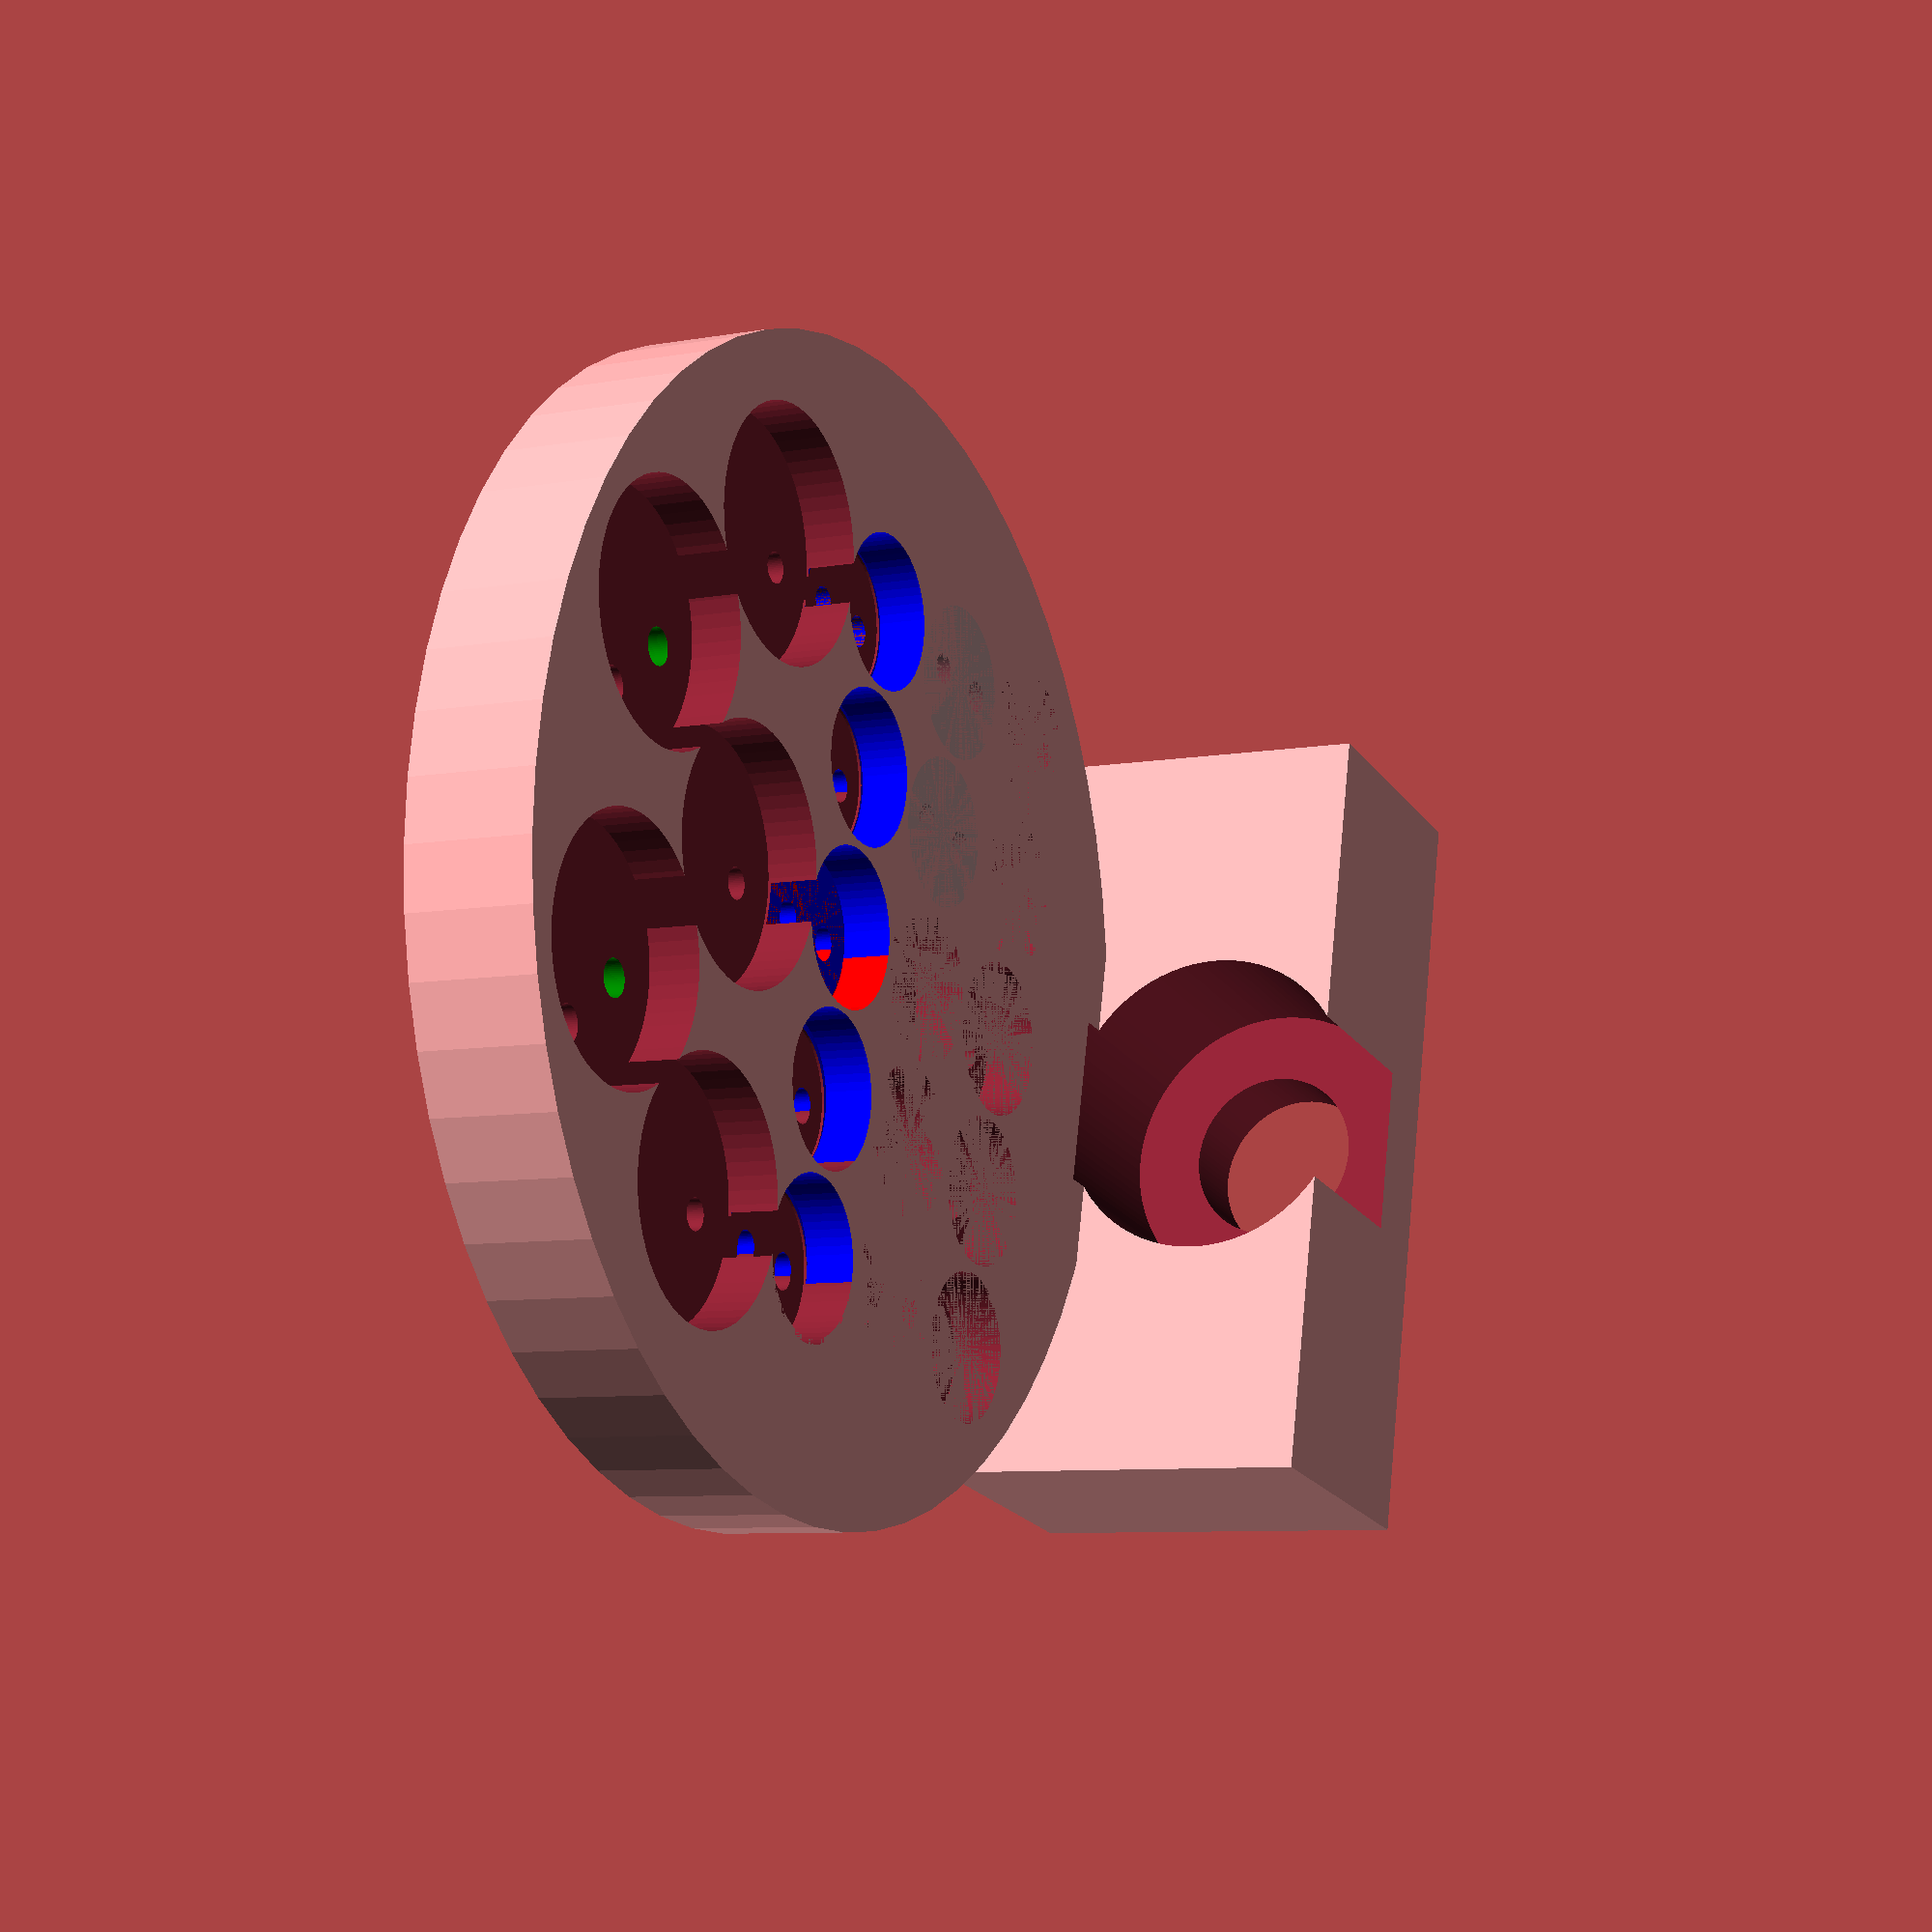
<openscad>
//////////////////////////////////////////
// LED array Holder for Thor Labs cage  //
// original design by Filip Janiak      //
// optimisation by Andre M Chagas       //
// CC-BY-SA 4.0 13/06/2025              //
//////////////////////////////////////////




/// PARAMETERS FOR THE CUSTOMIZER ///

L_r = 12.6; // Lens Width was 15.5
S_r = 2; // Holding Screw Width (Defined here for M4 Bolts)

//Lens Support Dimension
L_x = 41;
L_y = 41;
L_z = 5;


////////////////////////////////////////////////////////////////////////

R1=22;//15+2; //external size
R2=5.8/2; //LED size
R22=(9.1/2)+0.2;  // TO-39 LED size
R3=0.6;  //LED leg size //was 0.5

h1=2; //led depth
h2=L_z; //led legs depth

Sh=2.8/2; //shift between LED legs
Sh2=5.08/2; //shift between LED legs TO-39 LED size

//parameter to make holes slightly large then the parts
//that are going to sit in them (needs to be adapted based on the
//printer.
tolerance = 0.1;

//how many "sides" each cylinder has
$fn=60;

module large_led_2pins(){
    
    cylinder (r=R22+tolerance, h=h1+tolerance);
    translate([+Sh2,0,0]){cylinder ( r=R3, h=21);}
    translate([-Sh2,0,0]){cylinder ( r=R3, h=21);}
    
    }


module large_led_3pins(){
    cylinder (r=R22+tolerance, h=h1+tolerance);
    color("green"){
    translate([+Sh2,0,0]){cylinder ( r=R3+tolerance, h=21);}}
    color("red"){
    translate([-Sh2,0,0]){cylinder ( r=R3+tolerance, h=21);}}
    translate([0,+Sh2,0]){cylinder ( r=R3+tolerance, h=21);}



}//end large_led_3pins

module small_led(){
    cylinder ( r=R2+tolerance, h=h1);
    translate([0+Sh,0,0]){cylinder ( r=R3, h=21);}
    translate([0-Sh,0,0]){cylinder ( r=R3, h=21);}
    
    }

module Base_pos(){
    cylinder ( r=R1, h=L_z);
   //cube ([L_x,L_y,L_z], center=true); 
    translate([R1-1,-15,0]) cube ([10,30,5]); //fkj do mocowania 
    translate([R1-1,-15,0]) {rotate ([0,90,0])cube ([10,30,10]);} //fkj do mocowania
      

}
module Base_neg(){
    
    translate([R1-2,0,-5]){rotate ([0,90,0])cylinder ($fn=100, r=3.325, h=30);} //na srube
    translate([R1-2,0,-5]){rotate ([0,90,0])cylinder ($fn=100, r=6, h=8);} //na srobe
    
   // translate([0,0,0]){cylinder ( r=R2, h=h1);}
   // translate([0+Sh,0,0]){cylinder ( r=R3, h=21);}
   // translate([0-Sh,0,0]){cylinder ( r=R3, h=21);}
    
    translate([0-1.7*R22+0.4,0,-0.1]){large_led_2pins();} // lens 3
    
    translate([0-1.7*R22+0.4,-(3*R22)+1.8,-0.1]){large_led_2pins();}//lens 8
    
    
 
    translate([0-1.7*R22+0.4,-(-(3*R22)+1.8),-0.1]){large_led_2pins();}//lens 2
    
    translate([-((5*R2)+0.4),((2*R2)+0.4),-0.10]){large_led_3pins();} // lens 1
    
 
    translate([-((5*R2)+0.4),-((2*R2)+0.4),-0.10]){large_led_3pins();} // lens 9
    
    color("red"){
        translate([0,0,-0.1]){
    small_led();
        }
    }
    
    //for (x = [0:(2*R2)+0.4:(5*R2)+0.4]){
        
    for (y = [2*(-R22-1.6)-0:(R22+1.55):2*(R22+1.6)]){
        translate([0,y,-0.1]){
            color("blue"){
            small_led();
                }
                }
      //  }
    }
    translate([0,-R22-1.6,0]){cylinder ( r=R2, h=h1);} // lens 7
    translate([0+Sh,-R22-1.6,0]){cylinder ( r=R3, h=21);}
    translate([0-Sh,-R22-1.6,0]){cylinder ( r=R3, h=21);}
    
    translate([0,2*(-R22-1.6),0]){cylinder ( r=R2, h=h1);}  // lens 10
    translate([0+Sh,2*(-R22-1.6),0]){cylinder ( r=R3, h=21);}
    translate([0-Sh,2*(-R22-1.6),0]){cylinder ( r=R3, h=21);}
    
    translate([0,R22+1.6,0]){cylinder ( r=R2, h=h1);}  // lens 5
    translate([0+Sh,R22+1.6,0]){cylinder ( r=R3, h=21);}
    translate([0-Sh,R22+1.6,0]){cylinder ( r=R3, h=21);}
    
    translate([0,2*(R22+1.6),0]){cylinder ( r=R2+0.1, h=h1);}  // lens 4
    translate([0+Sh,2*(R22+1.6),0]){cylinder ( r=R3, h=21);}
    translate([0-Sh,2*(R22+1.6),0]){cylinder ( r=R3, h=21);}
    
   translate([(2*R2)+0.4,0,0]){cylinder ( r=R2+0.1, h=h1);}  //lens 6
    translate([+Sh+(2*R2)+0.4,0,0]){cylinder ( r=R3, h=21);}
    translate([0-Sh+(2*R2)+0.4,0,0]){cylinder ( r=R3, h=21);}
    
    translate([(2*R2)+0.4,((2*R2)+0.4),0]){cylinder ( r=R2, h=h1);}  // lens 12
    translate([+Sh+(2*R2)+0.4,((2*R2)+0.4),0]){cylinder ( r=R3, h=21);}
    translate([0-Sh+(2*R2)+0.4,((2*R2)+0.4),0]){cylinder ( r=R3, h=21);}
    
    translate([(2*R2)+0.4,2*((2*R2)+0.4),0]){cylinder ( r=R2, h=h1);}  // lens 11
    translate([+Sh+(2*R2)+0.4,2*((2*R2)+0.4),0]){cylinder ( r=R3, h=21);}
    translate([0-Sh+(2*R2)+0.4,2*((2*R2)+0.4),0]){cylinder ( r=R3, h=21);}
    
    %translate([(2*R2)+0.4,-((2*R2)+0.4),0]){cylinder ( r=R2, h=h1);}  // lens 14
    translate([+Sh+(2*R2)+0.4,-((2*R2)+0.4),0]){cylinder ( r=R3, h=21);}
    translate([0-Sh+(2*R2)+0.4,-((2*R2)+0.4),0]){cylinder ( r=R3, h=21);}
    
    %translate([(2*R2)+0.4,-2*((2*R2)+0.4),0]){cylinder ( r=R2+0.1, h=h1);}  // lens 15
    translate([+Sh+(2*R2)+0.4,-2*((2*R2)+0.4),0]){cylinder ( r=R3, h=21);}
    translate([0-Sh+(2*R2)+0.4,-2*((2*R2)+0.4),0]){cylinder ( r=R3, h=21);}
    
    translate([(4*R2)+0.8,0,0]){cylinder ( r=R2+0.1, h=h1);}  // lens 18
    translate([(4*R2)+0.8+Sh,0,0]){cylinder ( r=R3, h=21);}
    translate([(4*R2)+0.8-Sh,0,0]){cylinder ( r=R3, h=21);}
    
    translate([(4*R2)+0.8,((2*R2)+0.4),0]){cylinder ( r=R2, h=h1);}  // lens 17
    translate([(4*R2)+0.8+Sh,((2*R2)+0.4),0]){cylinder ( r=R3, h=21);}
    translate([(4*R2)+0.8-Sh,((2*R2)+0.4),0]){cylinder ( r=R3, h=21);}
    
    translate([(4*R2)+0.8,2*((2*R2)+0.4),0]){cylinder ( r=R2, h=h1);}  // lens 16
    translate([(4*R2)+0.8+Sh,2*((2*R2)+0.4),0]){cylinder ( r=R3, h=21);}
    translate([(4*R2)+0.8-Sh,2*((2*R2)+0.4),0]){cylinder ( r=R3, h=21);}
    
    translate([(4*R2)+0.8,-((2*R2)+0.4),0]){cylinder ( r=R2, h=h1);}  // lens 19
    translate([(4*R2)+0.8+Sh,-((2*R2)+0.4),0]){cylinder ( r=R3, h=21);}
    translate([(4*R2)+0.8-Sh,-((2*R2)+0.4),0]){cylinder ( r=R3, h=21);}
    
    translate([(4*R2)+0.8,-2*((2*R2)+0.4),0]){cylinder ( r=R2, h=h1);}  // lens 20
    translate([(4*R2)+0.8+Sh,-2*((2*R2)+0.4),0]){cylinder ( r=R3, h=21);}
    translate([(4*R2)+0.8-Sh,-2*((2*R2)+0.4),0]){cylinder ( r=R3, h=21);}
    
    

    
 

}


difference() {
    Base_pos();
    Base_neg();
}

//large_led_3pins();


    
   
</openscad>
<views>
elev=7.8 azim=167.2 roll=116.9 proj=p view=solid
</views>
